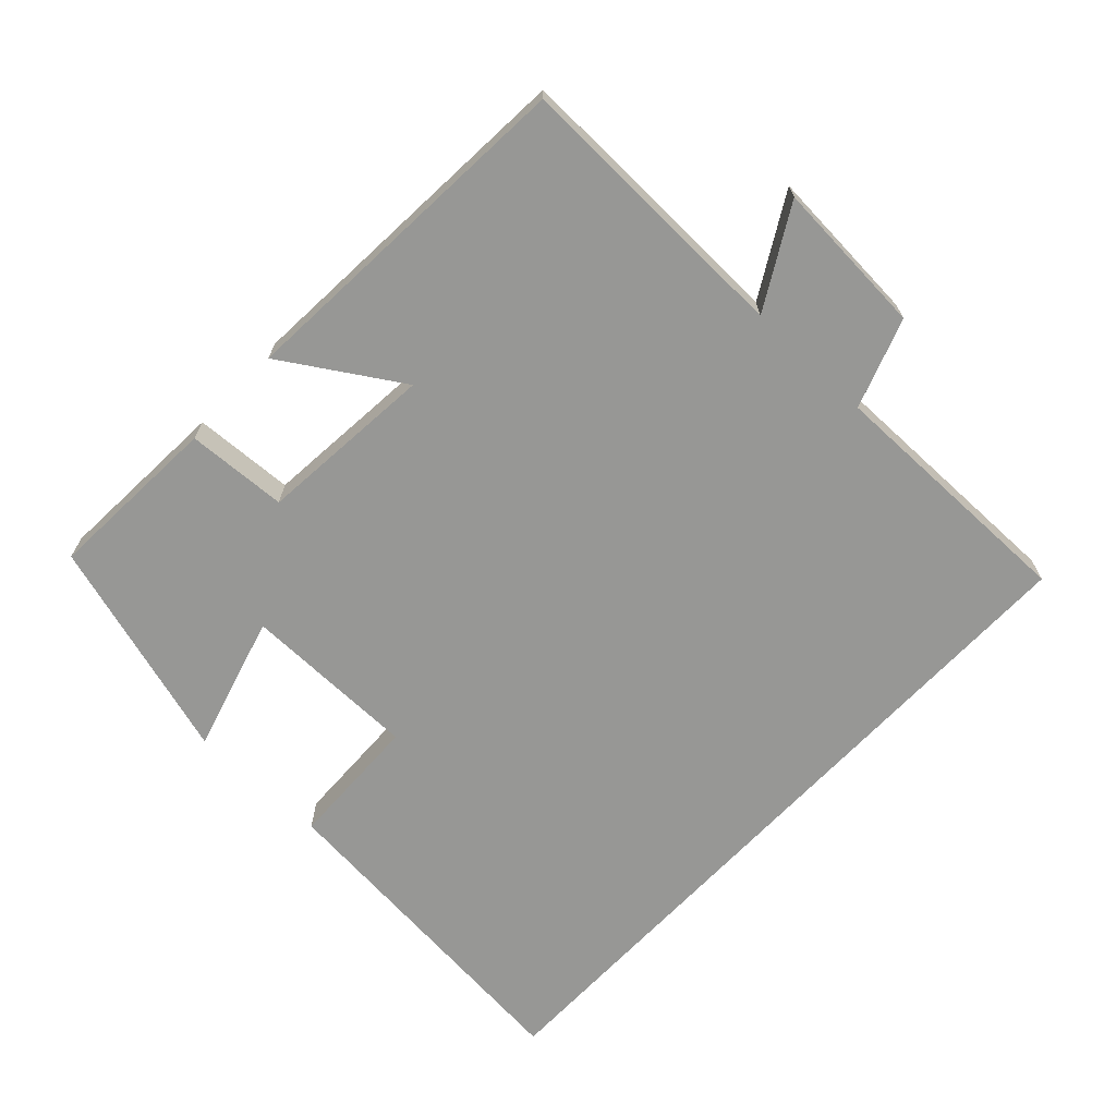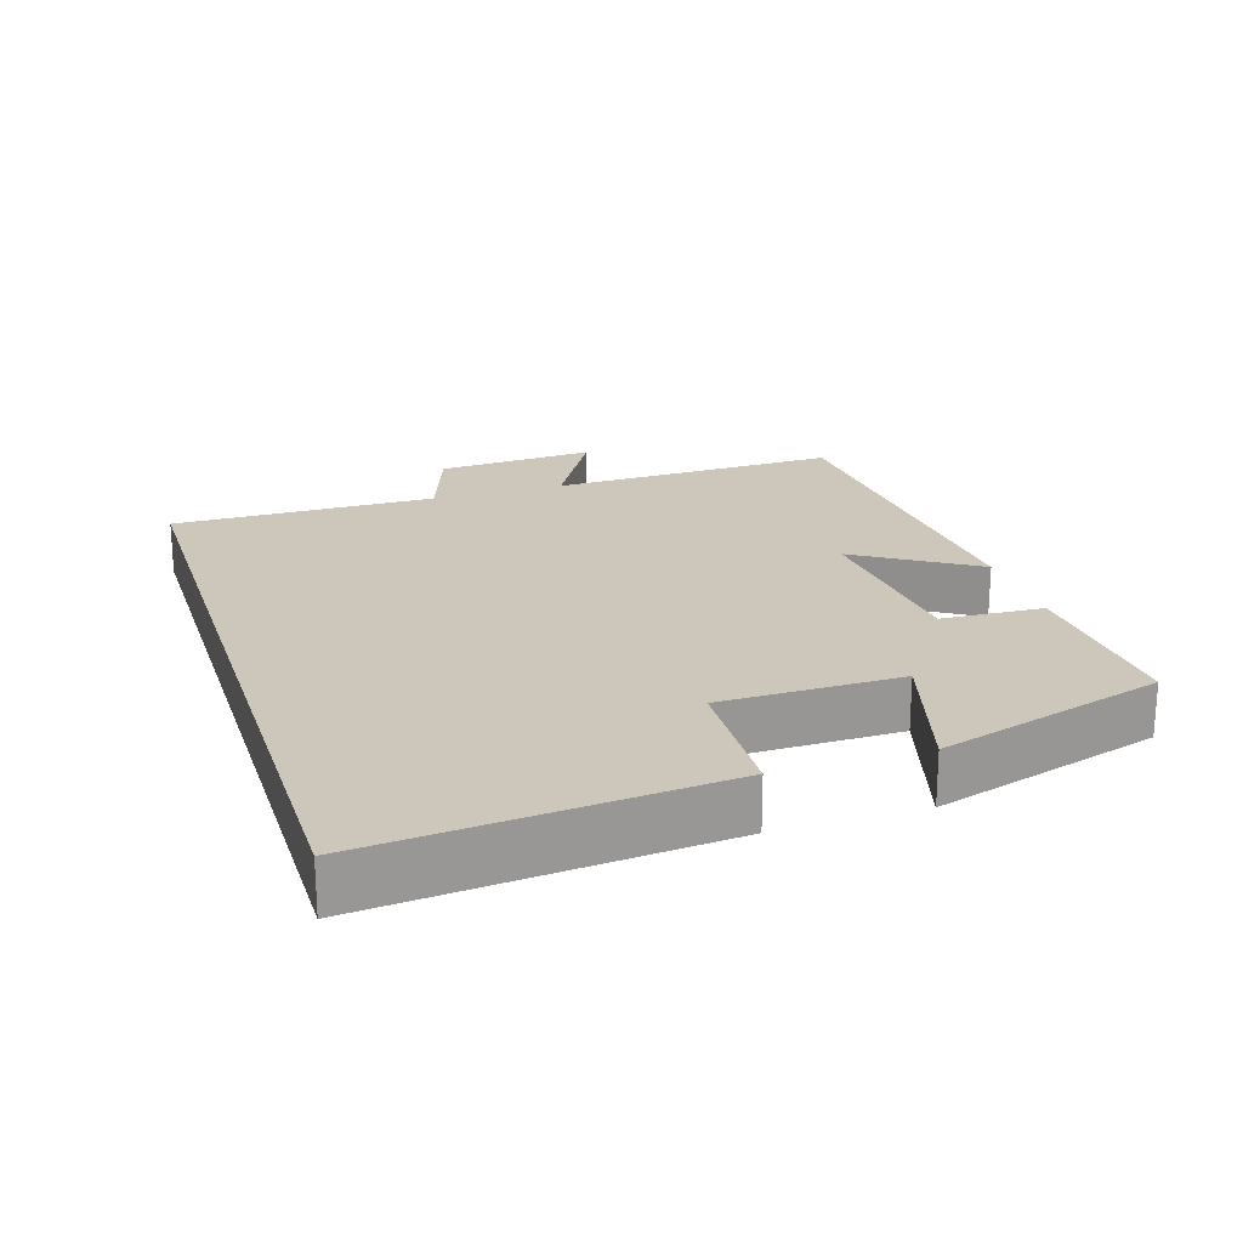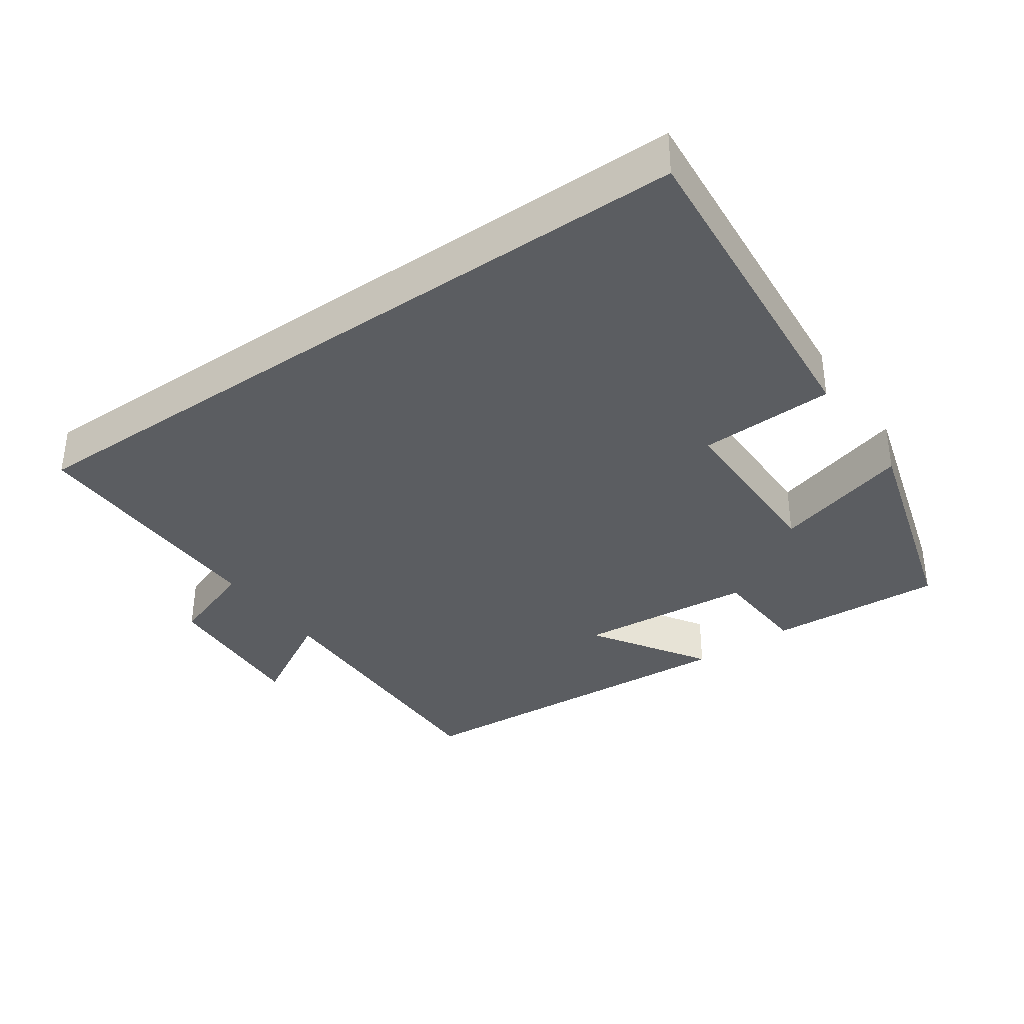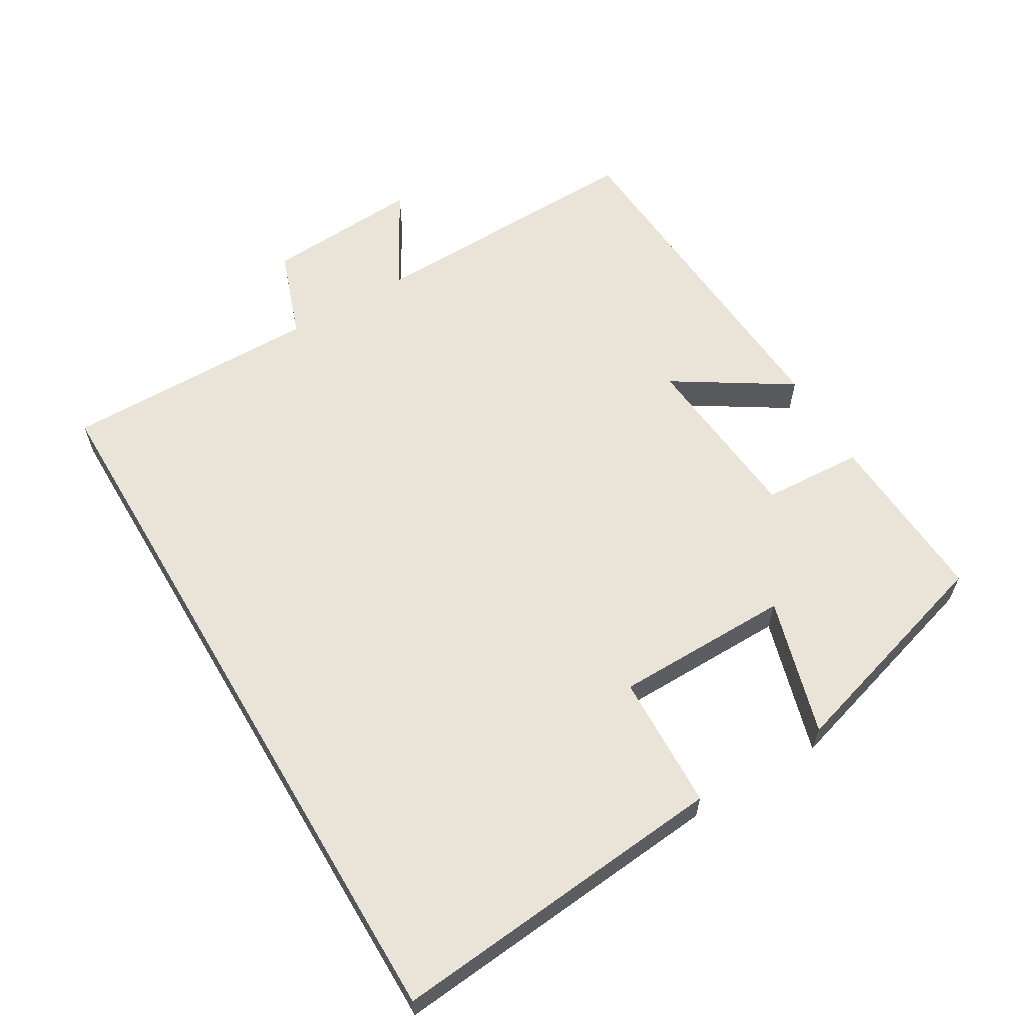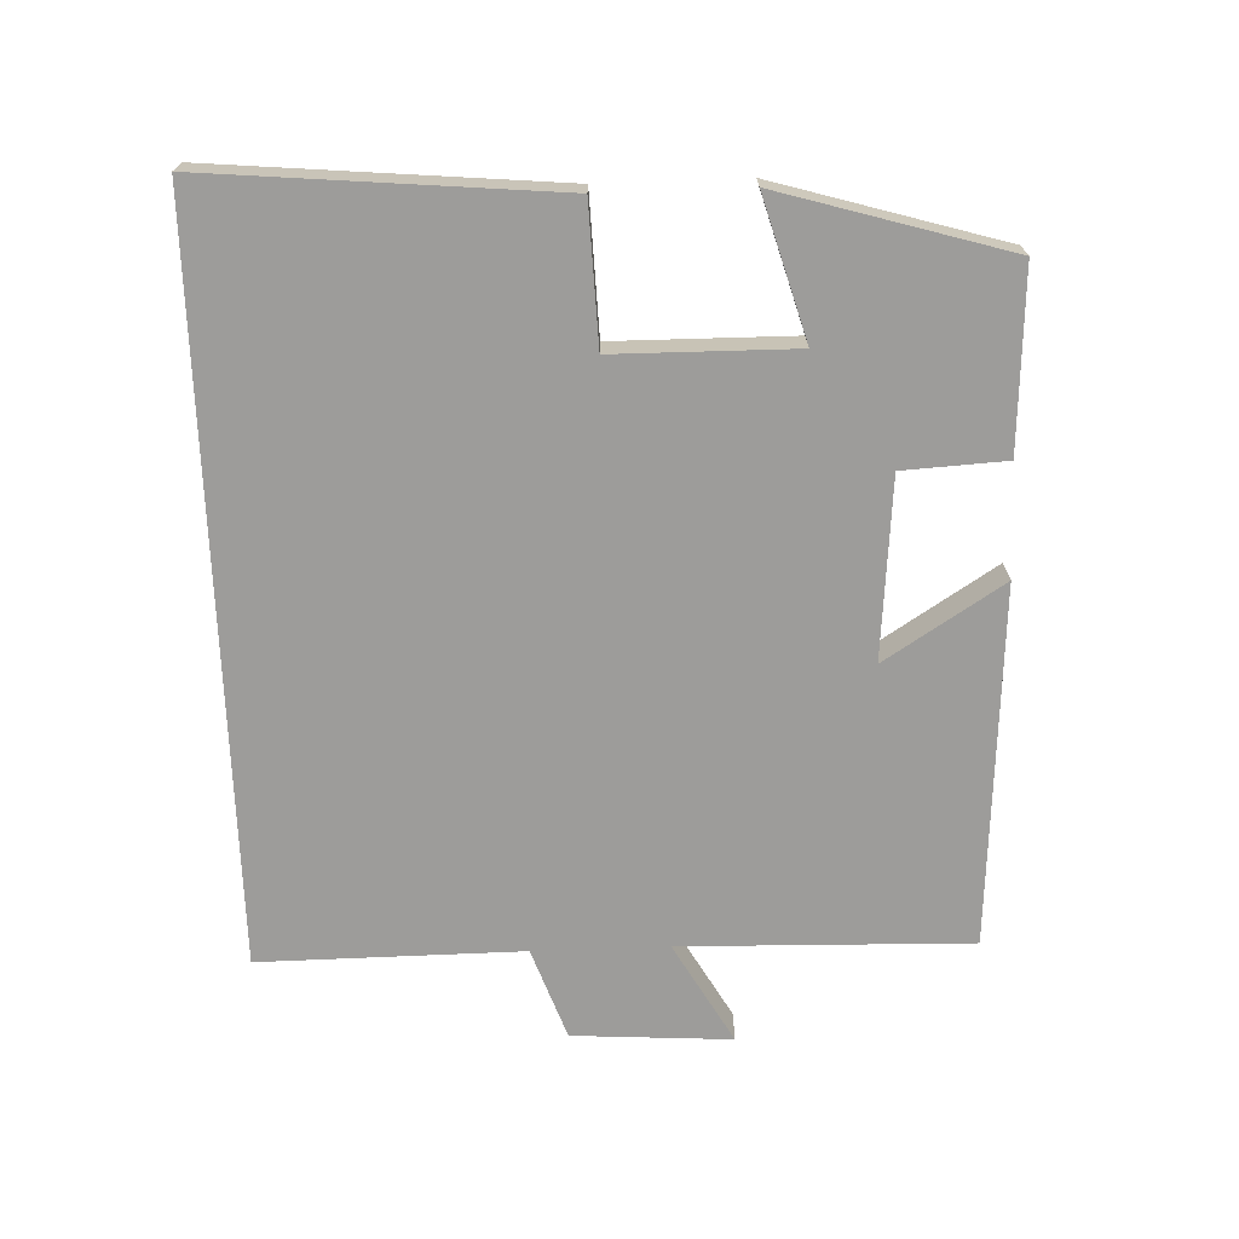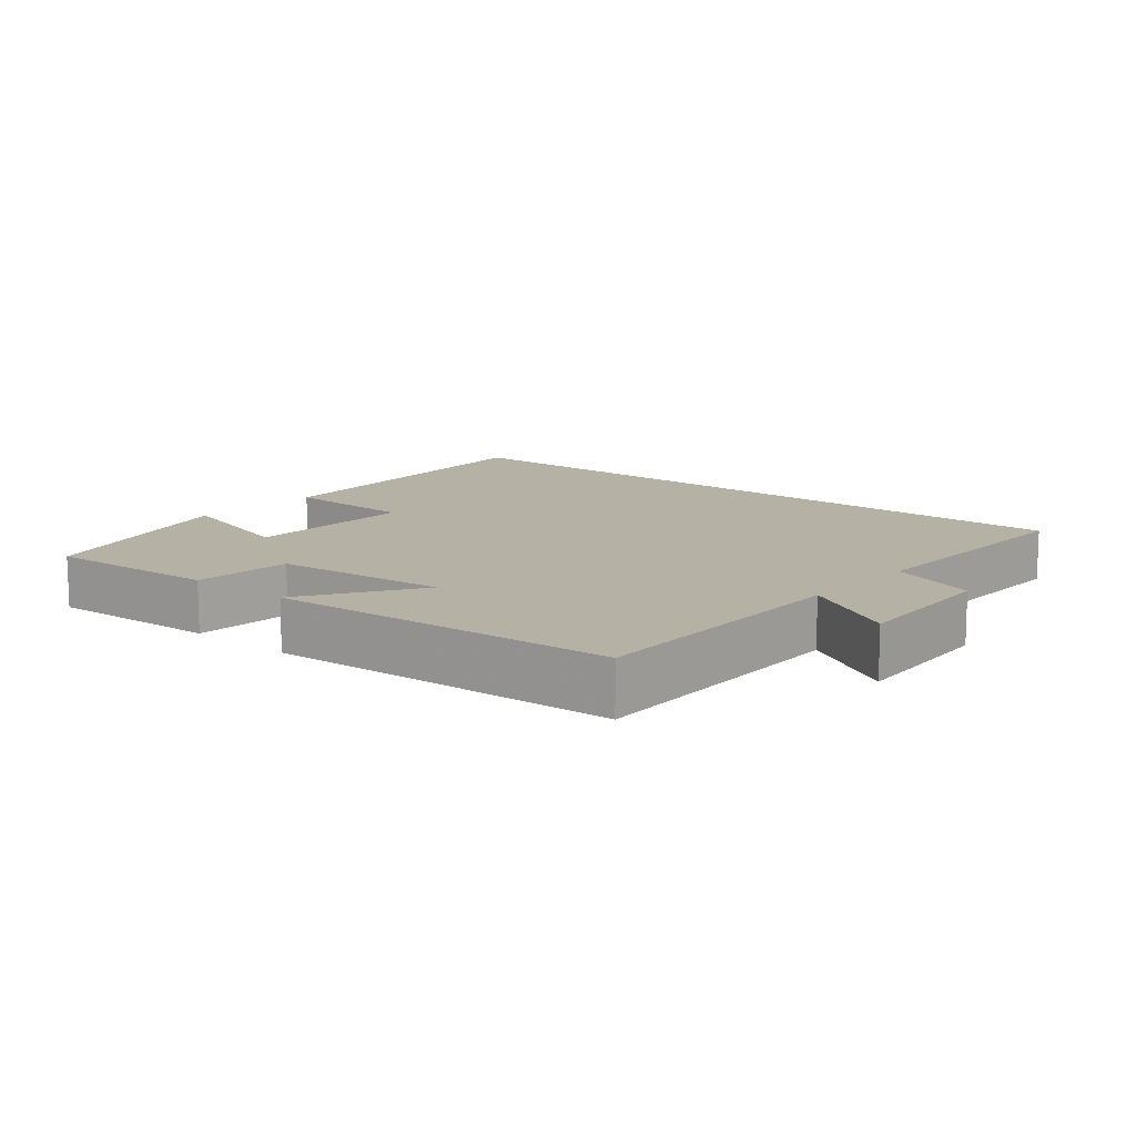
<metadata>
{"format":"obj","ext":"obj","renderer":"f3d","projection":"perspective","resolution":1024,"background":"white","views":[{"elev":-68.1,"azim":-133.3,"up":"+Y"},{"elev":21.5,"azim":72.3,"up":"+Y"},{"elev":-35.8,"azim":35.1,"up":"+Y"},{"elev":60.8,"azim":59.3,"up":"+Y"},{"elev":-70.3,"azim":92.1,"up":"+Y"},{"elev":11.8,"azim":-139.6,"up":"+Y"}]}
</metadata>
<code>
v 0.544 0.07 0.5
v 0.5 0.07 0.011
v 0.305 0.07 0.004
v 0.303 0.07 -0.25
v 0.5 0.07 -0.193
v 0.406 0.07 -0.514
v 0.153 0.07 -0.5
v 0.145 0.07 -0.355
v -0.109 0.07 -0.333
v -0.003 0.07 -0.5
v -0.51 0.07 -0.468
v -0.5 0.07 -0.059
v -0.643 0.07 -0.141
v -0.629 0.07 0.083
v -0.5 0.07 0.129
v -0.503 0.07 0.5
v 0.544 0 0.5
v 0.5 0 0.011
v 0.305 0 0.004
v 0.303 0 -0.25
v 0.5 0 -0.193
v 0.406 0 -0.514
v 0.153 0 -0.5
v 0.145 0 -0.355
v -0.109 0 -0.333
v -0.003 0 -0.5
v -0.51 0 -0.468
v -0.5 0 -0.059
v -0.643 0 -0.141
v -0.629 0 0.083
v -0.5 0 0.129
v -0.503 0 0.5
f 15 16 1 2
f 12 13 14 15
f 9 10 11 12
f 8 9 12 15
f 5 6 7 8
f 4 5 8
f 3 4 8 15
f 2 3 15
f 18 17 32 31
f 31 30 29 28
f 28 27 26 25
f 31 28 25 24
f 24 23 22 21
f 24 21 20
f 31 24 20 19
f 31 19 18
f 1 17 18 2
f 2 18 19 3
f 3 19 20 4
f 4 20 21 5
f 5 21 22 6
f 6 22 23 7
f 7 23 24 8
f 8 24 25 9
f 9 25 26 10
f 10 26 27 11
f 11 27 28 12
f 12 28 29 13
f 13 29 30 14
f 14 30 31 15
f 15 31 32 16
f 16 32 17 1

</code>
